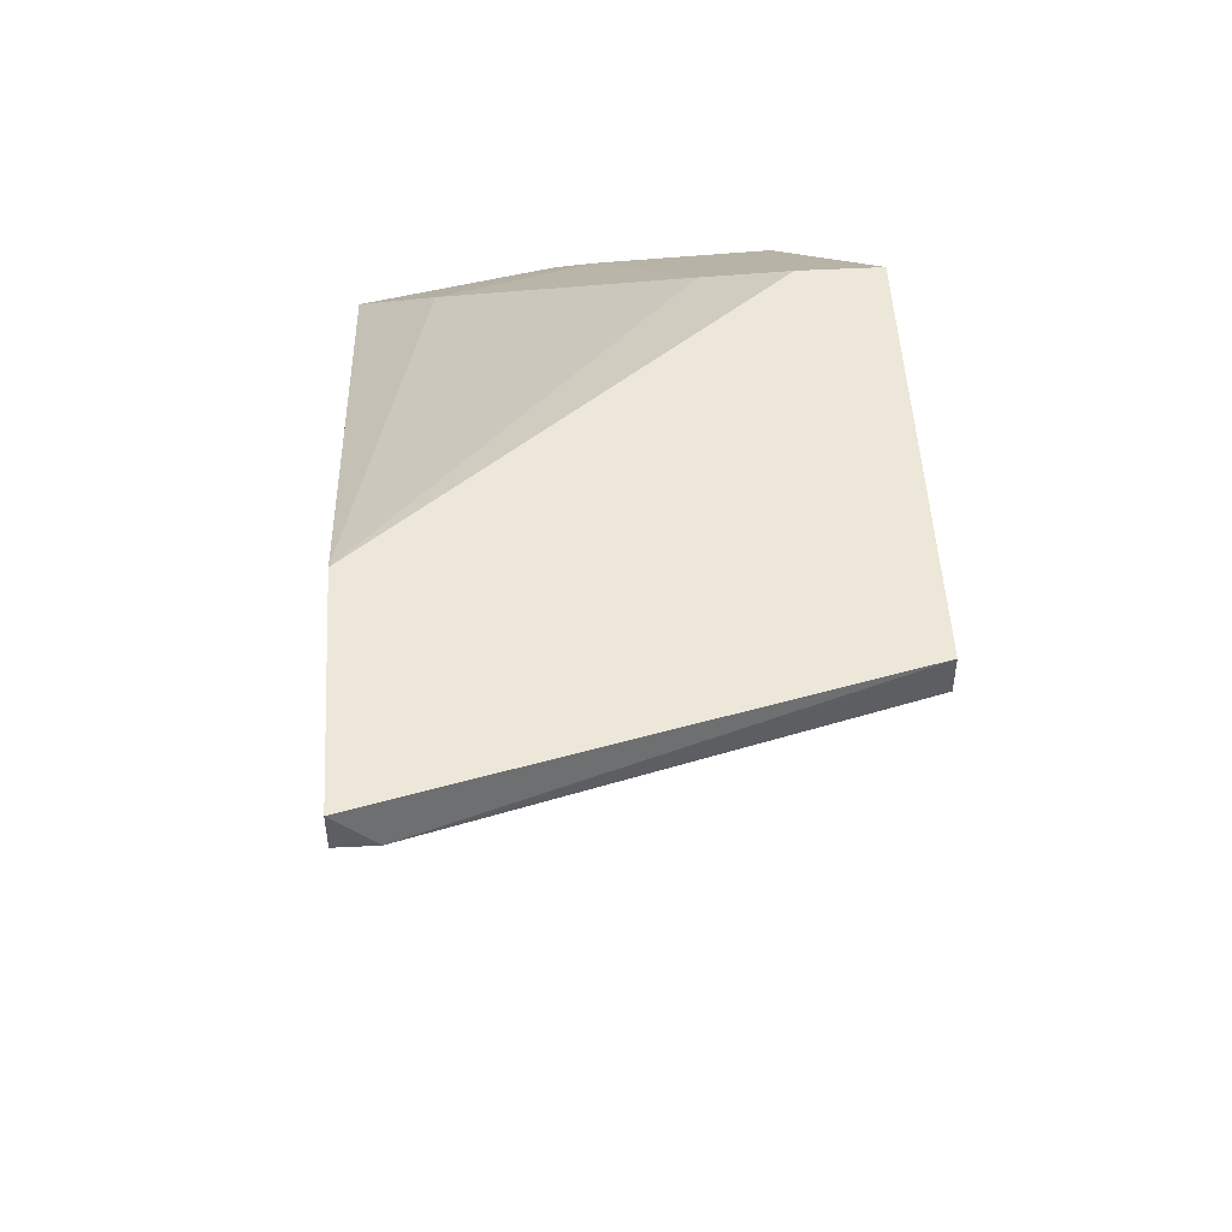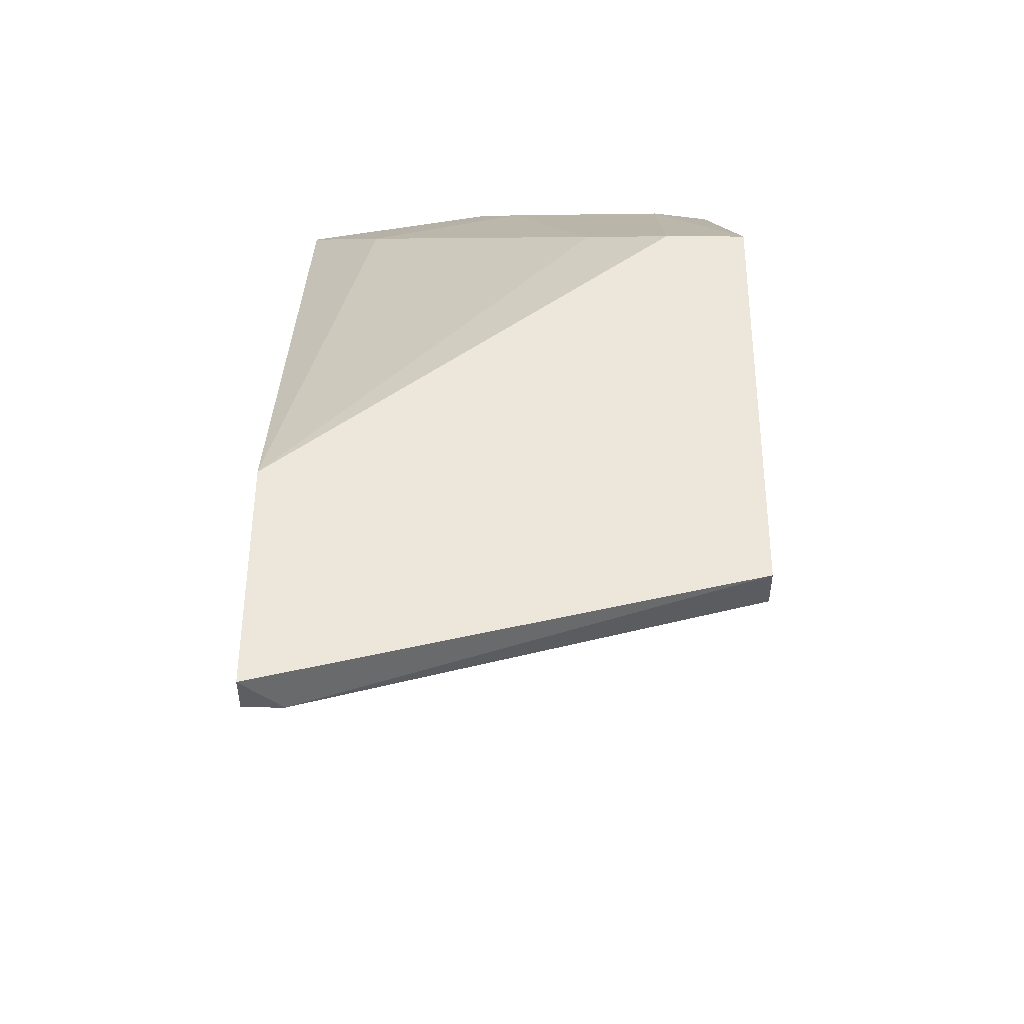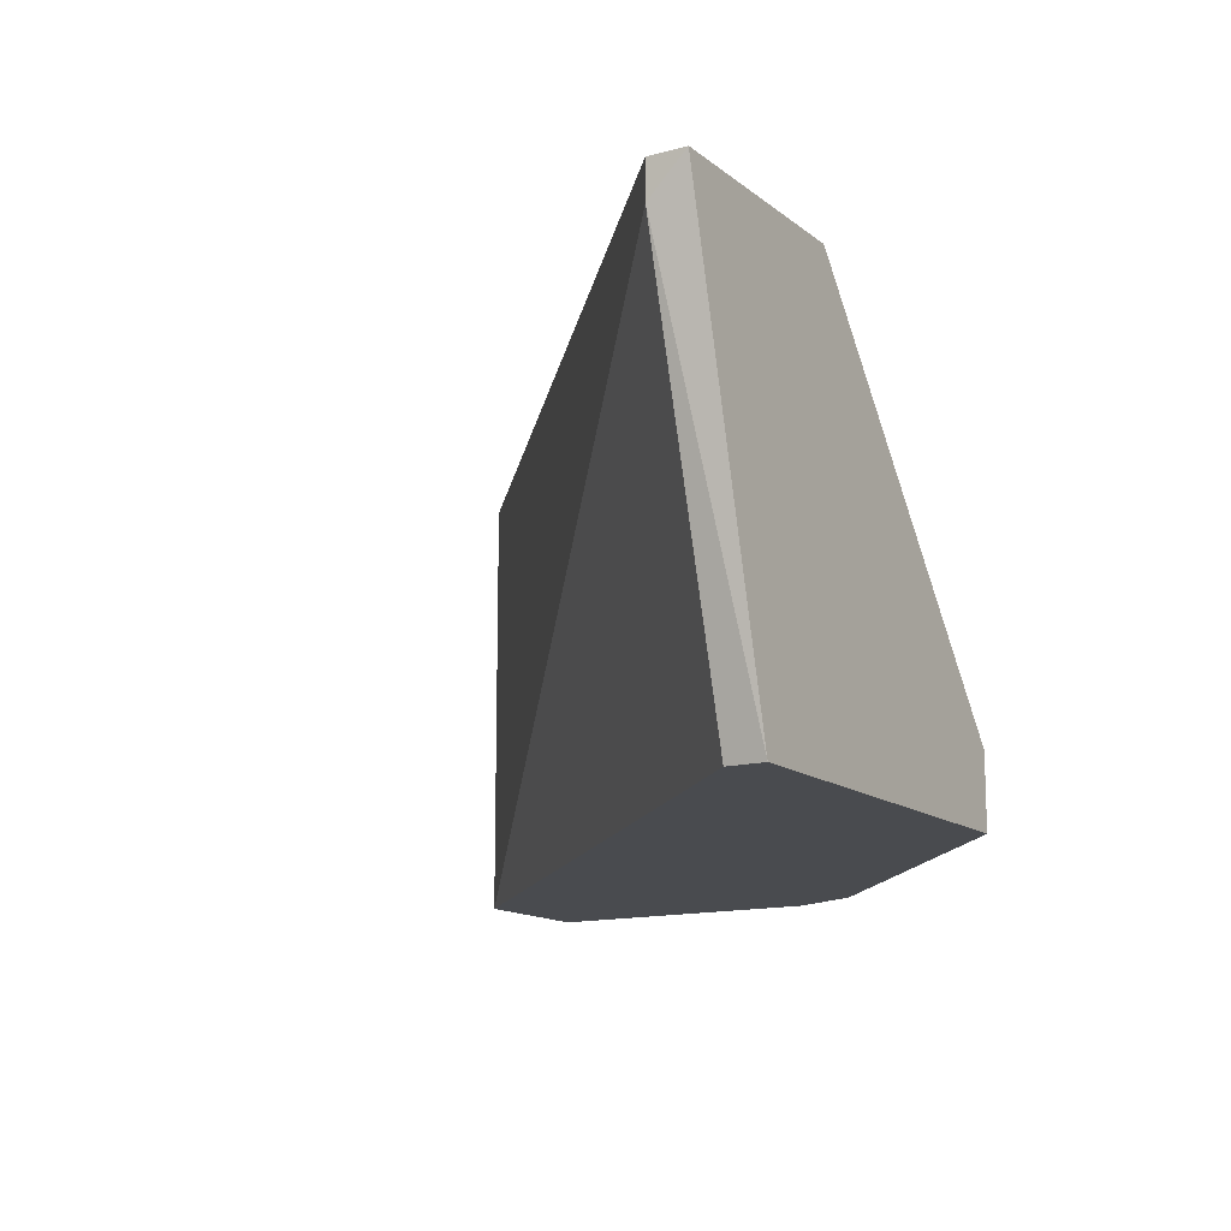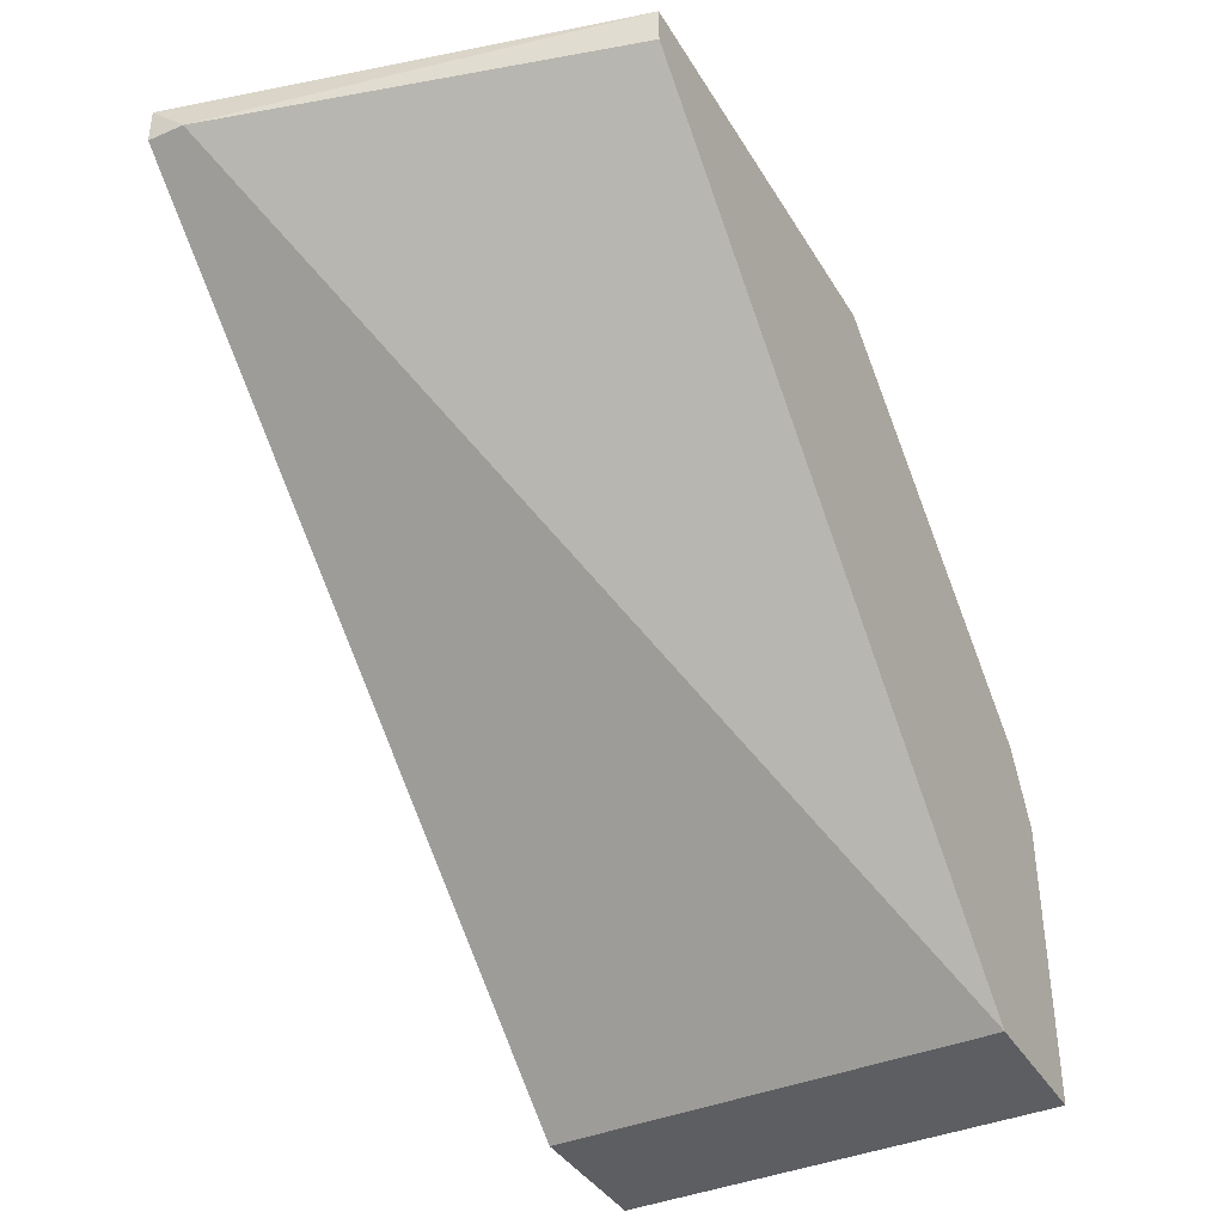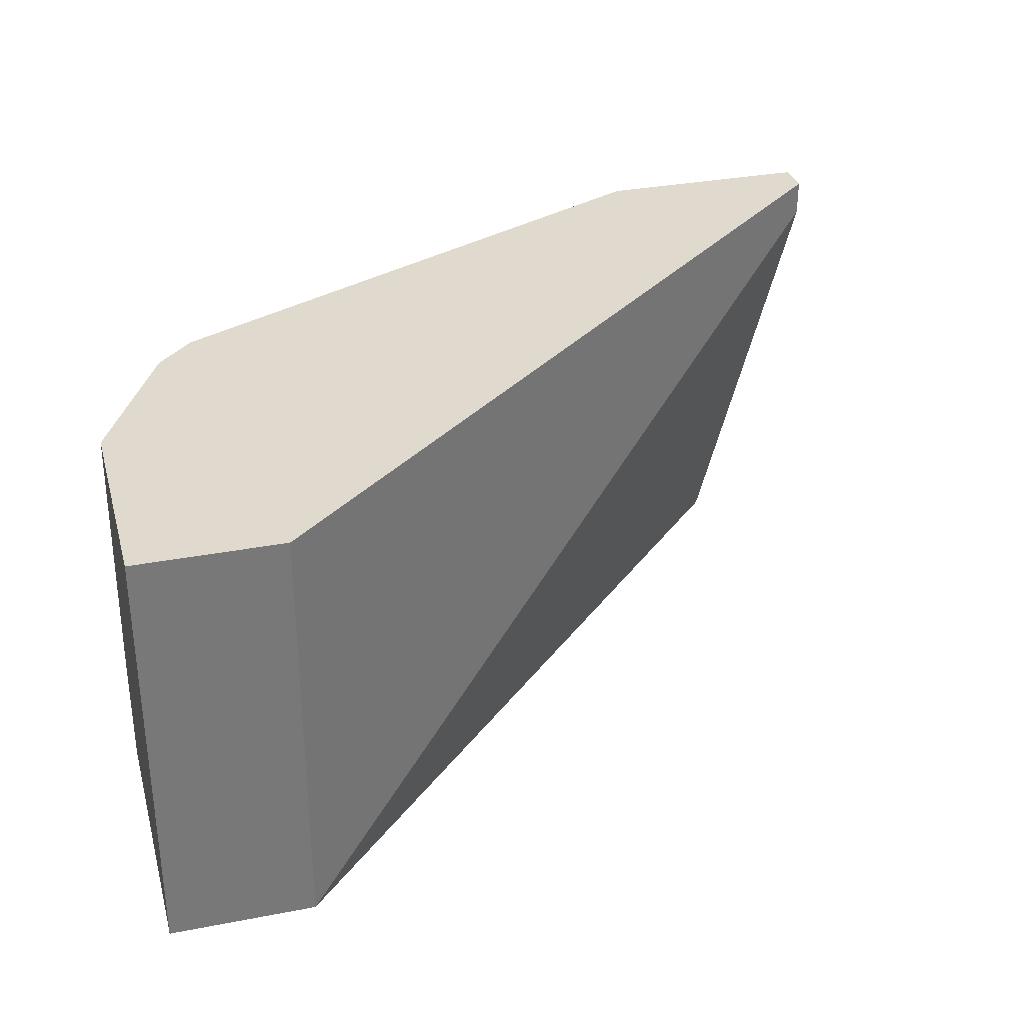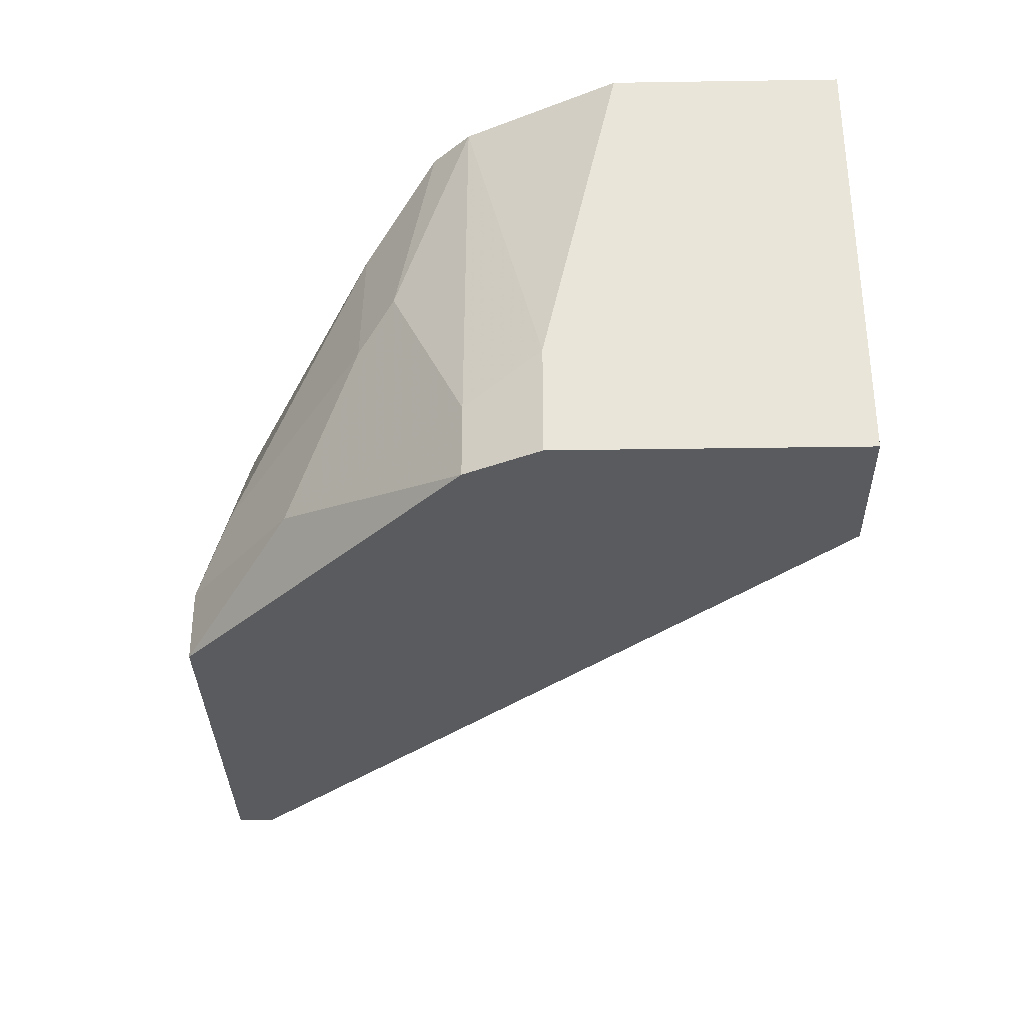
<metadata>
{"format":"obj","ext":"obj","renderer":"f3d","projection":"perspective","resolution":1024,"background":"white","views":[{"elev":49.9,"azim":-93.3,"up":"+Z"},{"elev":51.4,"azim":-89.7,"up":"+Z"},{"elev":-13.7,"azim":-58.7,"up":"+Y"},{"elev":-39.0,"azim":-62.0,"up":"+Z"},{"elev":32.6,"azim":165.0,"up":"+Y"},{"elev":-32.8,"azim":91.2,"up":"+Y"}]}
</metadata>
<code>
v 0.01919 -0.007512 0.02044
v 0.0204 0.002188 0.01801
v 0.02283 -0.00145 0.0168
v 0.02283 0.004613 0.01559
v 0.02404 0.004613 0.01438
v 0.004637 0.004613 0.02408
v 0.02161 -0.002663 0.01801
v 0.02161 0.004613 0.00225
v 0.02161 -0.009938 0.00225
v 0.02525 -0.007512 0.01438
v 0.02525 -0.009938 0.01438
v 0.01555 -0.005087 0.02286
v 0.02647 -0.006299 0.01195
v 0.02647 0.004613 0.00953
v 0.02647 0.004613 0.00225
v 0.02647 -0.009938 0.01195
v 0.02647 -0.009938 0.00225
v -0.00264 0.0034 0.02286
v -0.00264 0.004613 0.02408
v -0.00264 0.004613 0.02286
v 0.01434 -0.007512 0.02408
v 0.01434 -0.009938 0.02408
v 0.000998 -0.009938 0.02408
v 0.000998 -0.009938 0.02286
f 5 4 3
f 24 9 16
f 15 20 5
f 24 16 22
f 5 20 6
f 9 20 8
f 20 15 8
f 15 9 8
f 9 15 17
f 16 9 17
f 15 16 17
f 24 22 23
f 22 6 23
f 16 15 14
f 15 5 14
f 6 22 21
f 22 16 11
f 6 20 19
f 23 6 19
f 23 19 18
f 9 24 18
f 20 9 18
f 24 23 18
f 19 20 18
f 7 21 1
f 21 22 1
f 22 11 1
f 1 11 10
f 11 16 10
f 5 6 4
f 2 7 4
f 6 2 4
f 7 2 12
f 2 6 12
f 21 7 12
f 6 21 12
f 16 14 13
f 14 5 13
f 5 10 13
f 10 16 13
f 7 1 3
f 1 10 3
f 10 5 3
f 4 7 3

</code>
